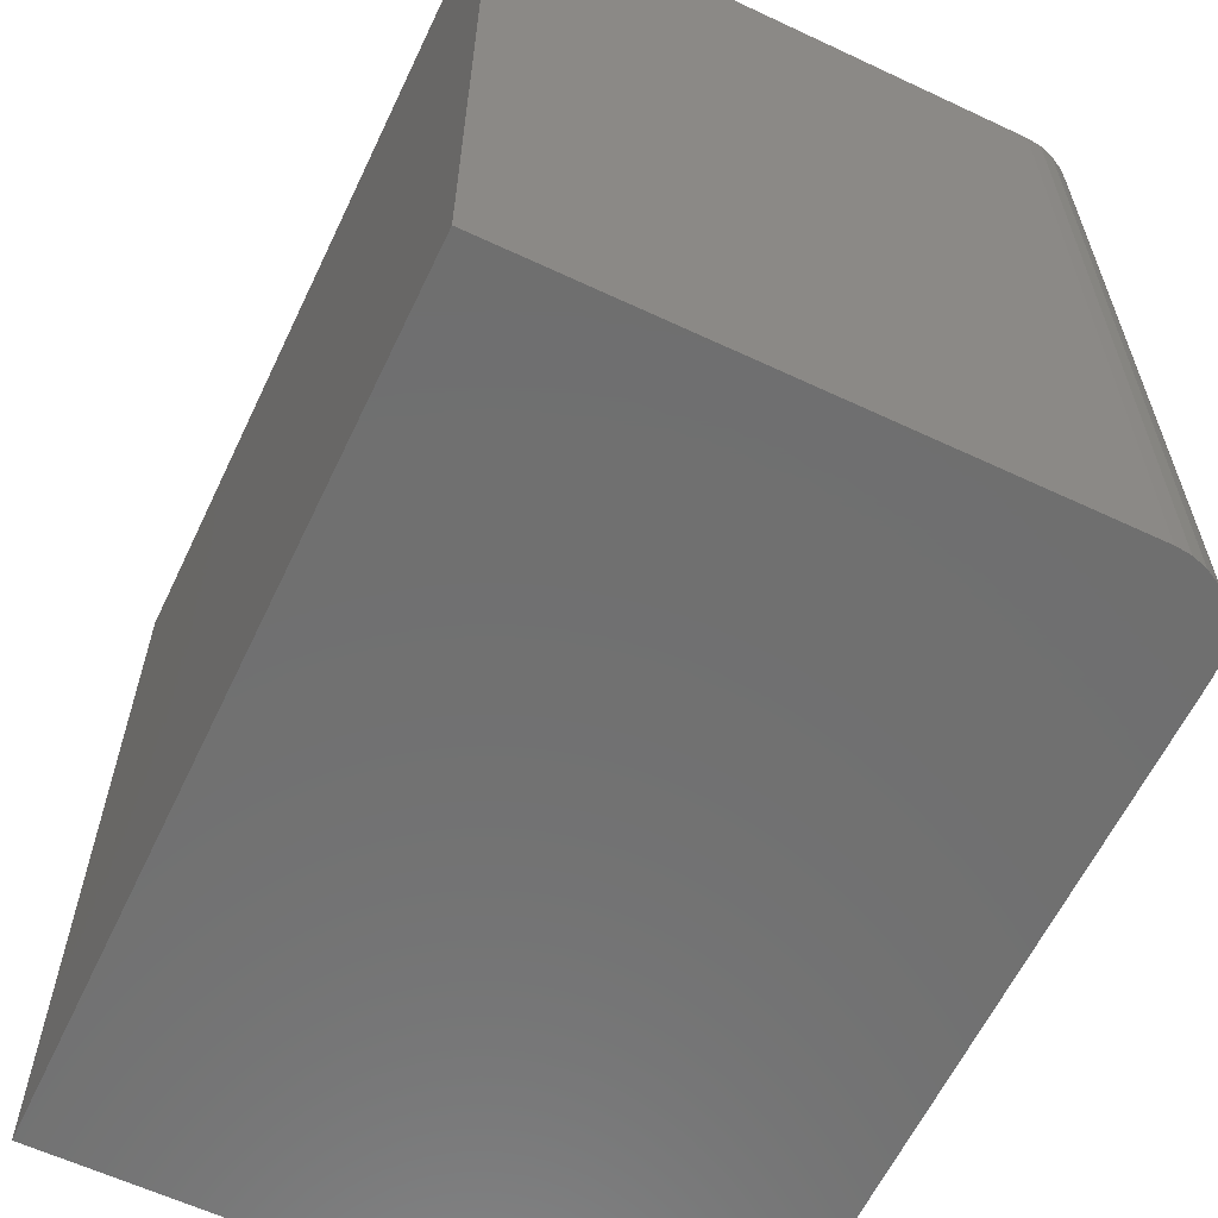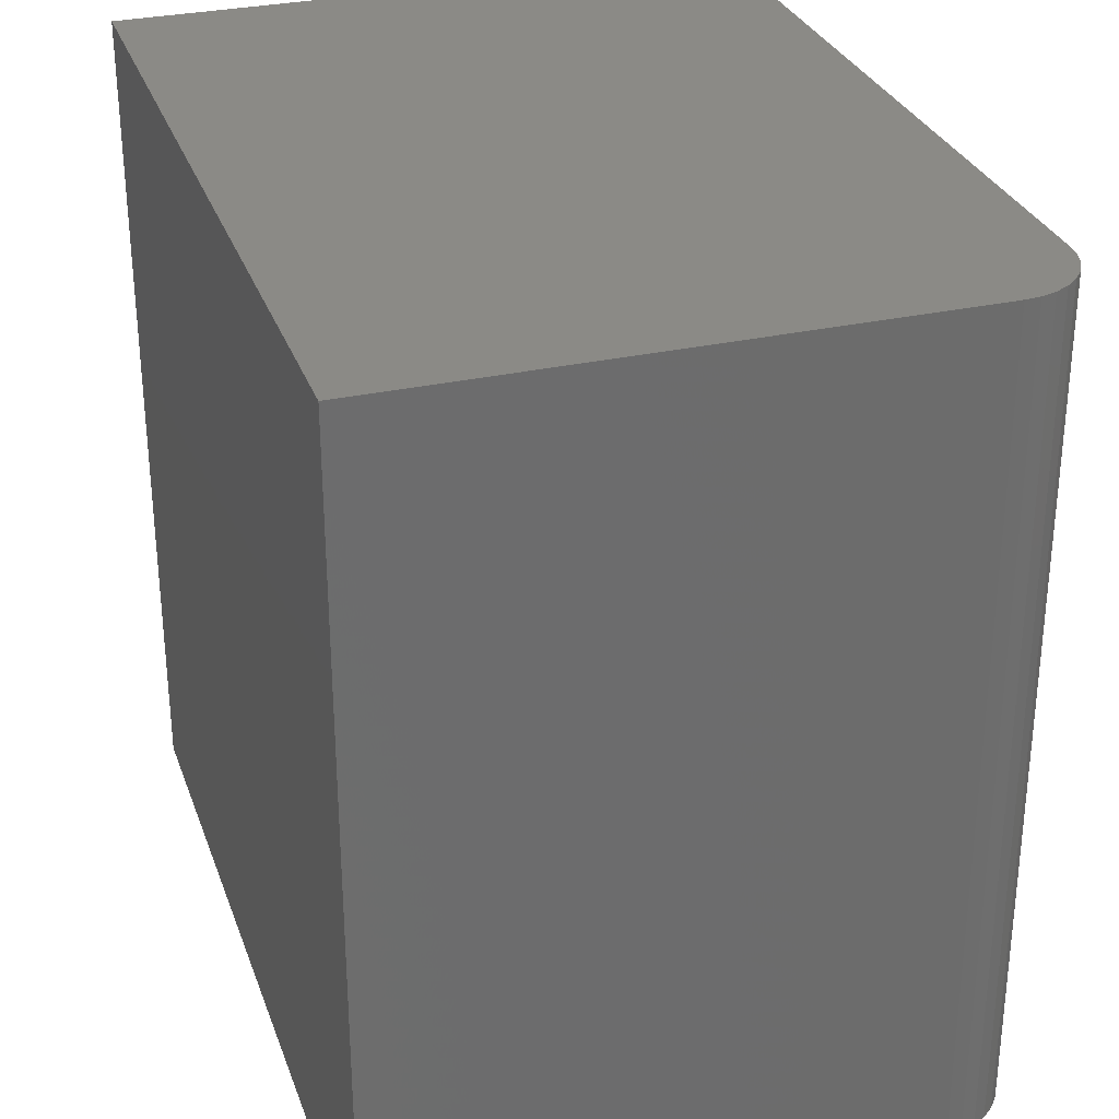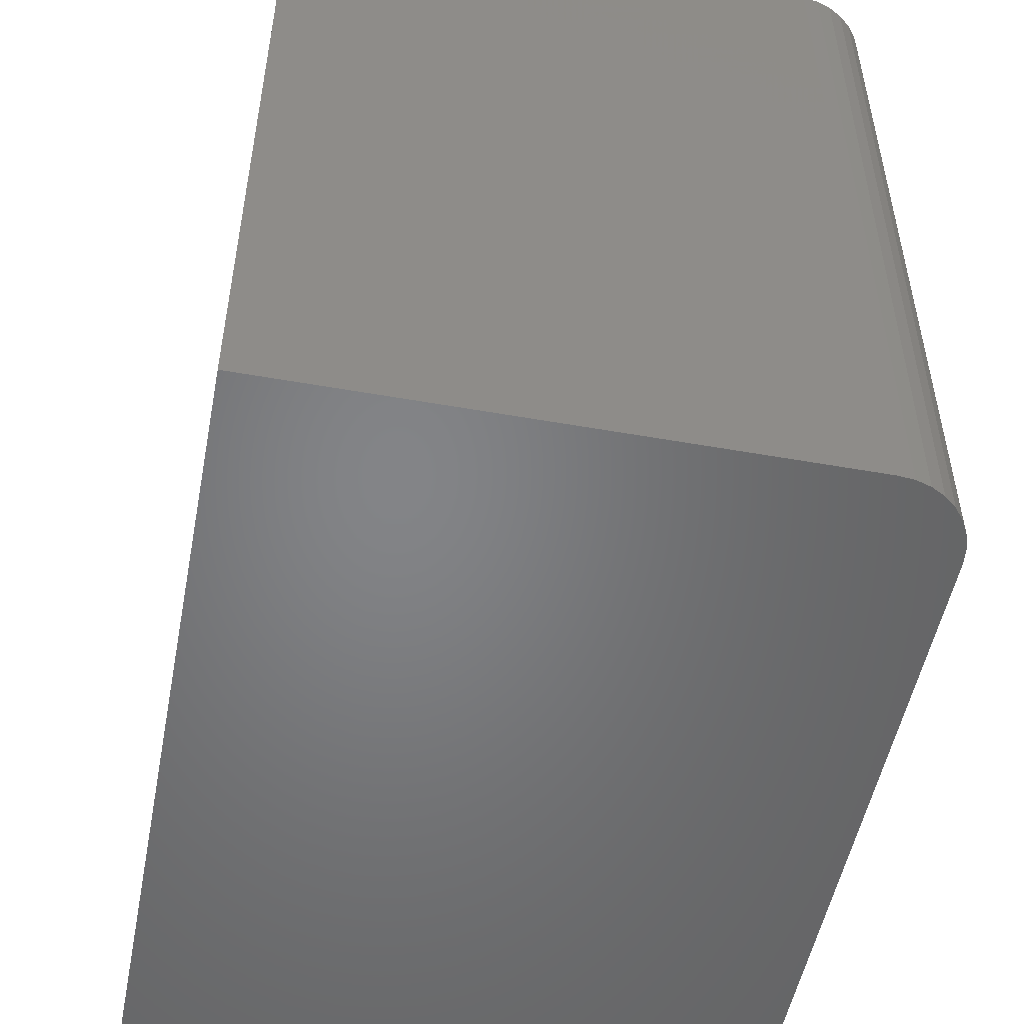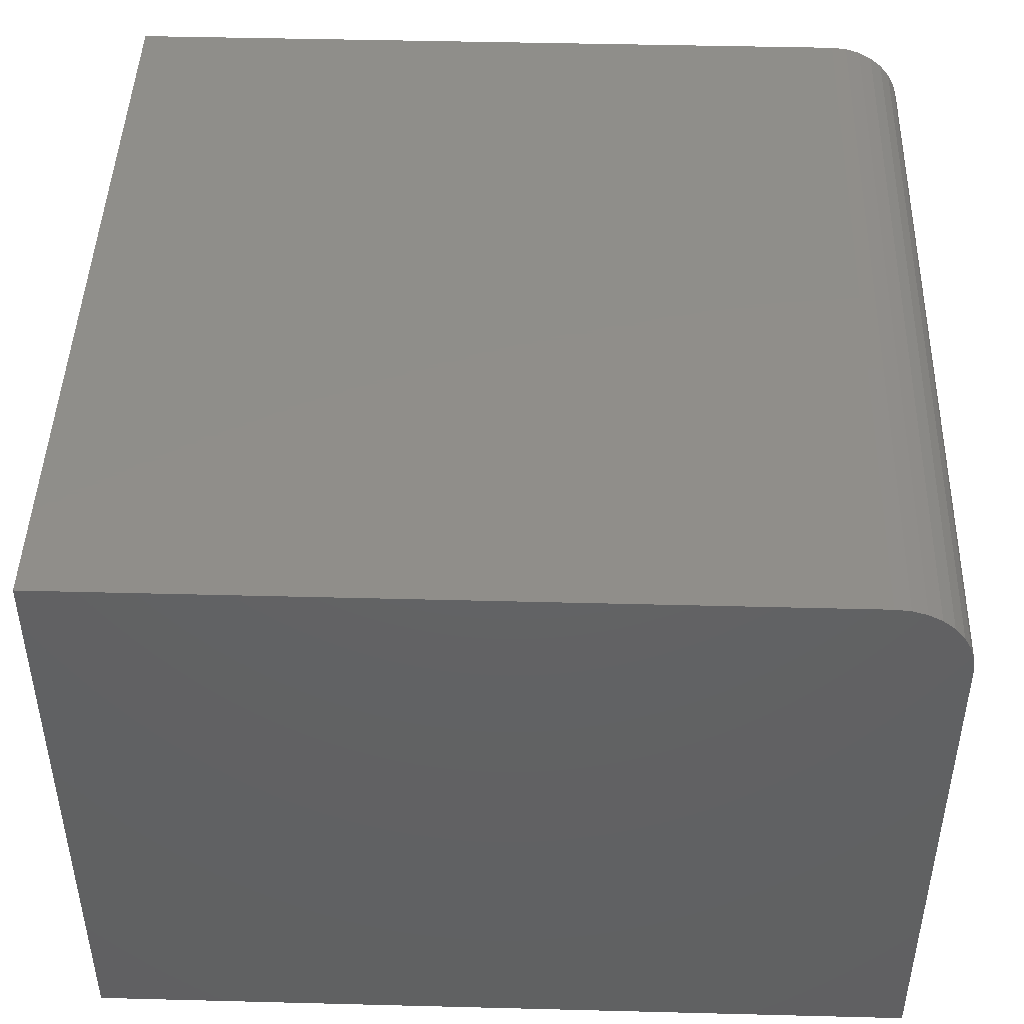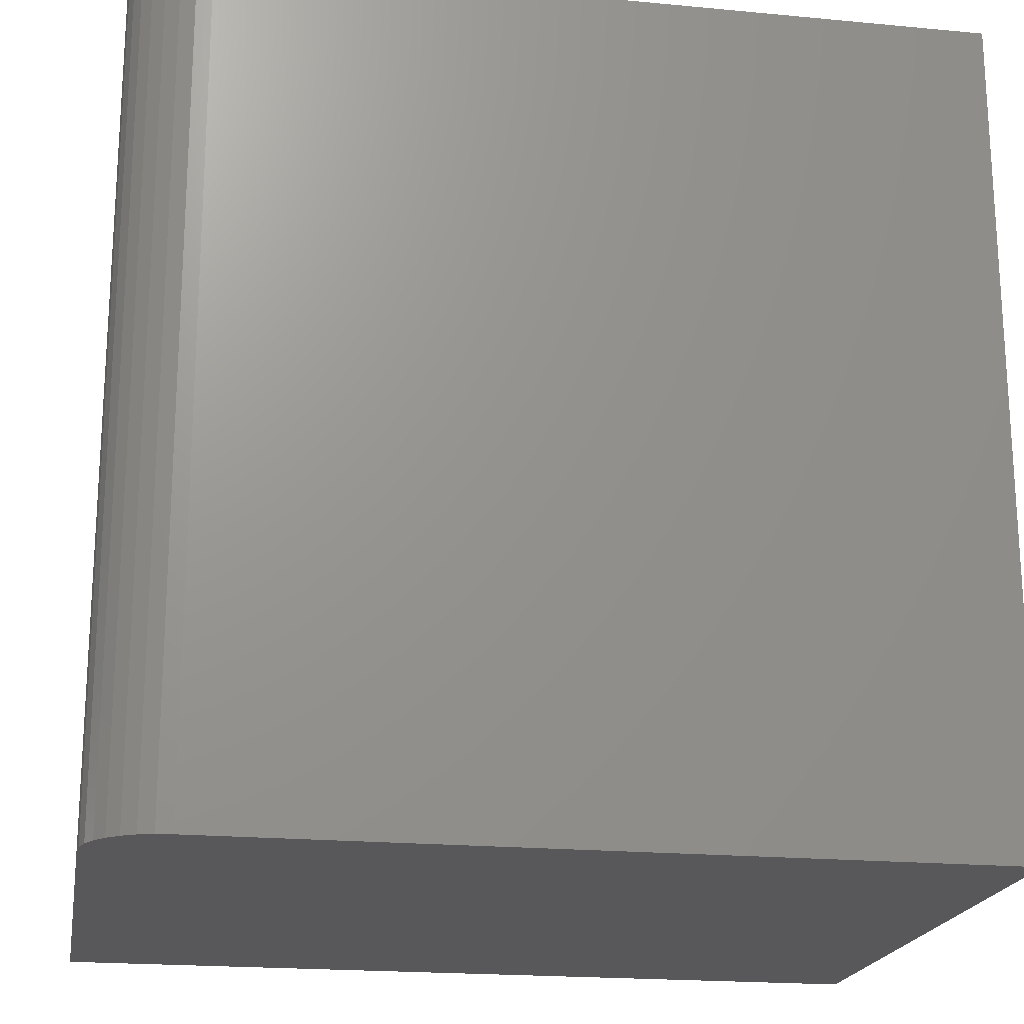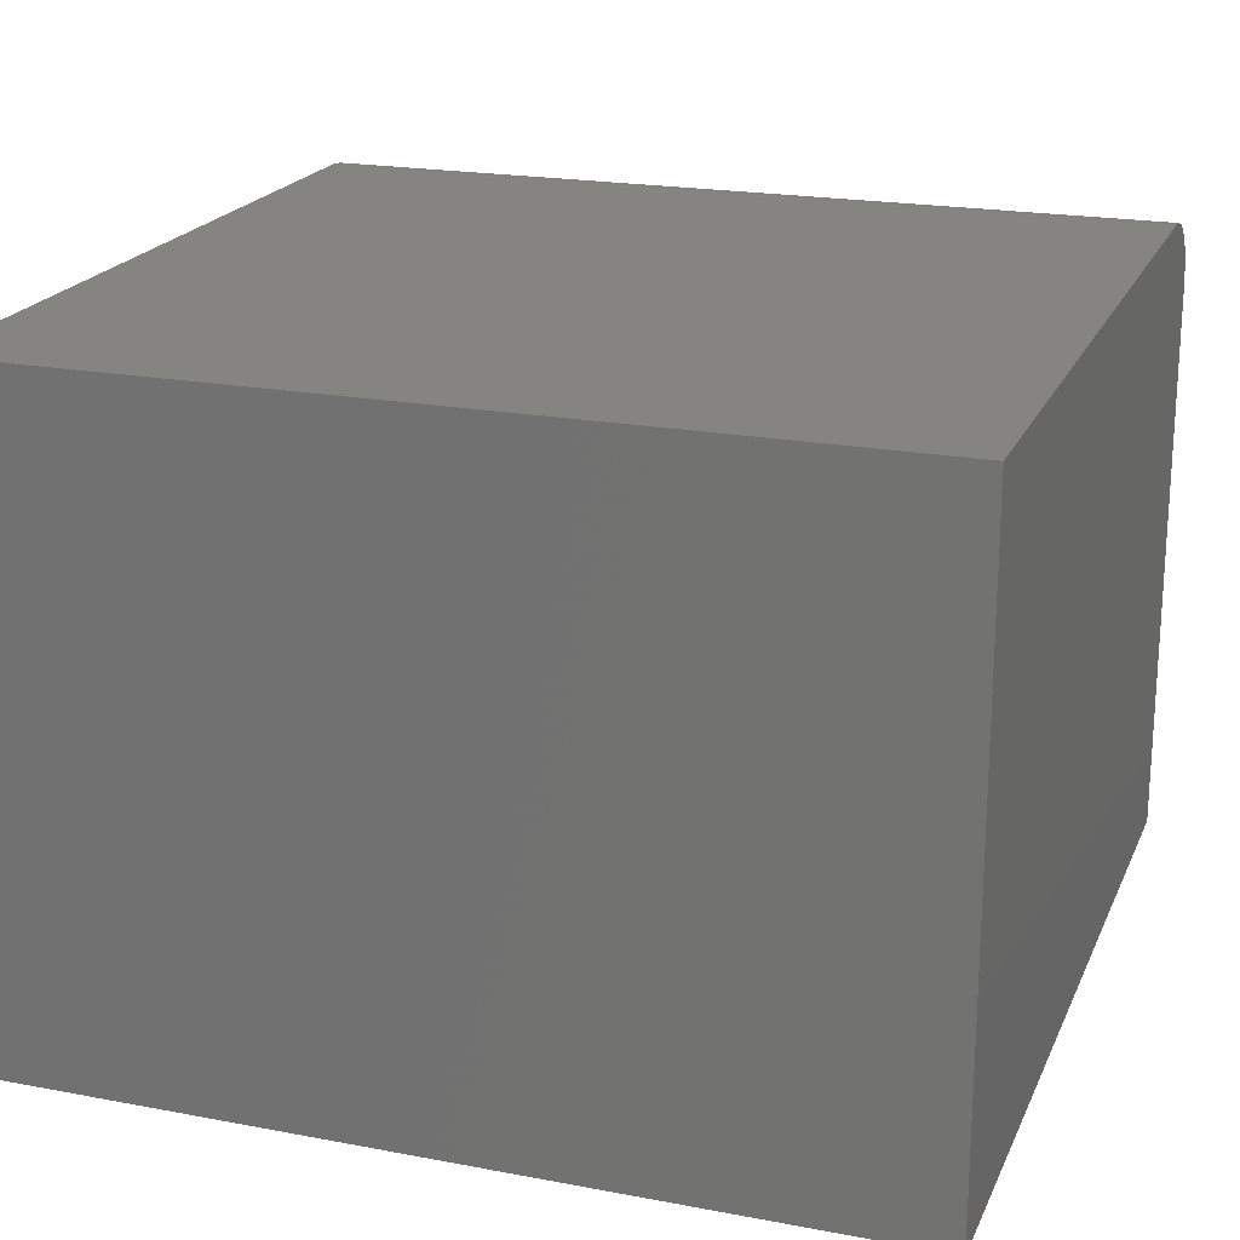
<metadata>
{"format":"stl","ext":"stl","renderer":"f3d","projection":"perspective","resolution":1024,"background":"white","views":[{"elev":-61.6,"azim":-115.5,"up":"+Y"},{"elev":30.3,"azim":-107.9,"up":"+Y"},{"elev":-51.8,"azim":-100.9,"up":"+Y"},{"elev":45.3,"azim":-178.3,"up":"+Z"},{"elev":-20.0,"azim":-9.9,"up":"+Y"},{"elev":20.5,"azim":108.9,"up":"+Z"}]}
</metadata>
<code>
# stl→obj: 24 verts, 44 faces
v -0.4062 -0.5 0.75
v 0.5 -0.5 0.75
v -0.4062 0.5 0.75
v 0.5 0.5 0.75
v -0.5 0.5 0.6562
v -0.5 0.5 0
v -0.5 -0.5 0.6562
v -0.5 -0.5 0
v -0.4982 0.5 0.6745
v -0.4929 0.5 0.6921
v -0.4842 0.5 0.7083
v -0.4725 0.5 0.7225
v -0.4583 0.5 0.7342
v -0.4421 0.5 0.7429
v -0.4245 0.5 0.7482
v 0.5 0.5 0
v -0.4245 -0.5 0.7482
v -0.4421 -0.5 0.7429
v -0.4583 -0.5 0.7342
v -0.4725 -0.5 0.7225
v -0.4842 -0.5 0.7083
v -0.4929 -0.5 0.6921
v -0.4982 -0.5 0.6745
v 0.5 -0.5 0
f 1 2 3
f 3 2 4
f 5 6 7
f 7 6 8
f 6 5 9
f 6 9 10
f 6 10 11
f 6 11 12
f 6 12 13
f 6 13 14
f 6 14 15
f 6 15 3
f 6 3 4
f 6 4 16
f 1 17 18
f 1 18 19
f 1 19 20
f 1 20 21
f 1 21 22
f 1 22 23
f 1 23 7
f 1 7 8
f 1 8 24
f 1 24 2
f 5 7 9
f 9 7 23
f 9 23 10
f 10 23 22
f 10 22 11
f 11 22 21
f 11 21 12
f 12 21 20
f 12 20 13
f 13 20 19
f 13 19 14
f 14 19 18
f 14 18 15
f 15 18 17
f 15 17 3
f 3 17 1
f 8 6 24
f 24 6 16
f 2 24 4
f 4 24 16

</code>
